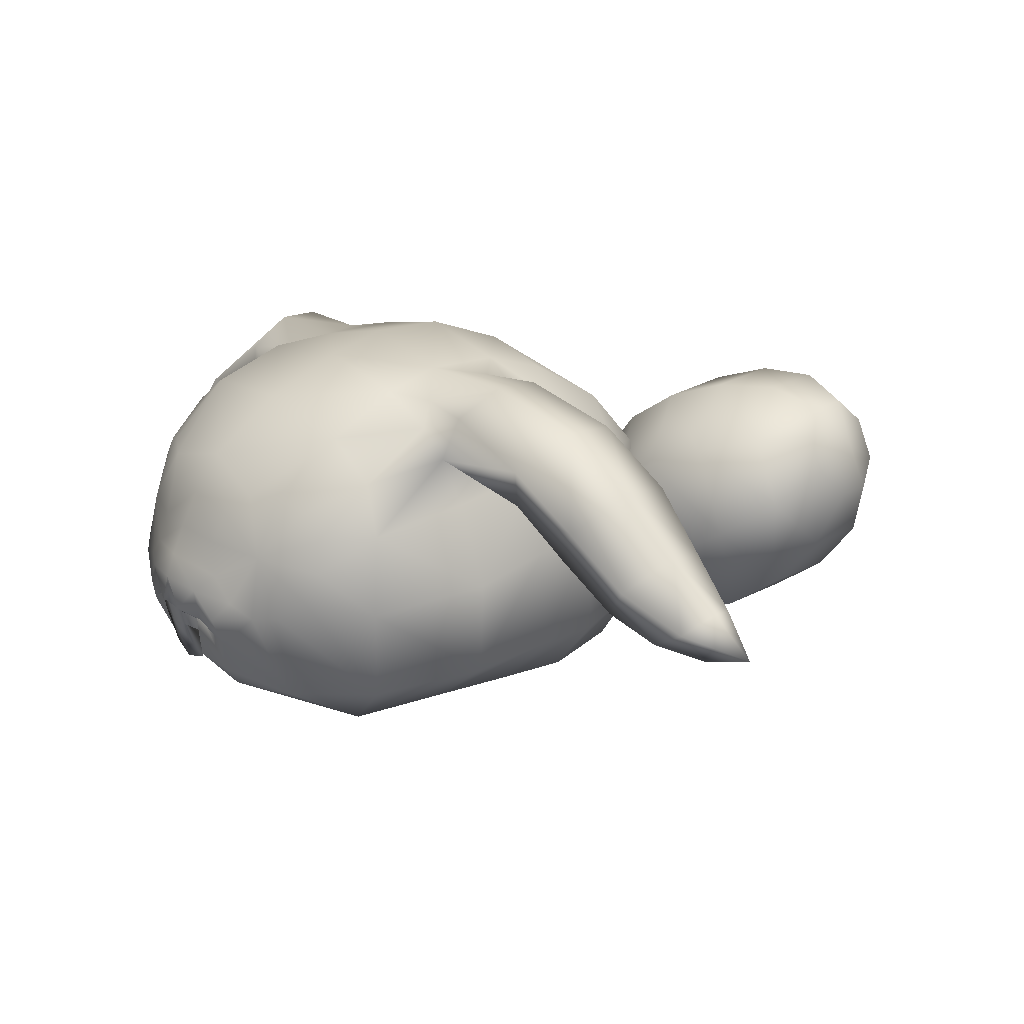
<metadata>
{"format":"obj","ext":"obj","renderer":"f3d","projection":"perspective","resolution":1024,"background":"white","views":[{"elev":22.6,"azim":53.1,"up":"+Y"}]}
</metadata>
<code>
g mr_rabi_01
v -0.001432 0.1909 0.4385
v -0.05325 0.1895 0.4254
v -1.85e-10 0.2243 0.4467
v -0.05984 0.2411 0.4308
v -2.729e-10 0.1233 0.4183
v -0.04143 0.1347 0.414
v -0.05325 0.1895 0.4254
v -0.02383 0.2119 0.4349
v -0.02324 0.2214 0.4447
v -1.85e-10 0.2243 0.4467
v -1.424e-10 0.2685 0.447
v -0.02383 0.2119 0.4349
v -1.85e-10 0.2243 0.4467
v -1.851e-10 0.2314 0.3873
v -0.001432 0.1909 0.4385
v -1.85e-10 0.2243 0.4467
v 0.05039 0.1895 0.4254
v 0.05698 0.2411 0.4308
v -2.729e-10 0.1233 0.4183
v 0.03856 0.1347 0.414
v 0.05039 0.1895 0.4254
v 0.02383 0.2119 0.4349
v -1.85e-10 0.2243 0.4467
v 0.02324 0.2214 0.4447
v -1.424e-10 0.2685 0.447
v 0.02383 0.2119 0.4349
v -1.851e-10 0.2314 0.3873
v -1.85e-10 0.2243 0.4467
v -0.2953 0.4648 -0.06701
v -0.3474 0.3828 -0.02583
v -0.2916 0.4383 0.1082
v -0.3255 0.4903 -0.06793
v -0.3474 0.3828 -0.02583
v -0.2953 0.4648 -0.06701
v -0.2622 0.4926 -0.08166
v -0.2195 0.4266 -0.2261
v -0.2622 0.4926 -0.08166
v -0.2953 0.4648 -0.06701
v -0.2574 0.3424 -0.2307
v -0.3182 0.3696 -0.09693
v -0.3374 0.3461 0.05565
v -0.2916 0.4383 0.1082
v -0.05984 0.2411 0.4308
v -0.05325 0.1895 0.4254
v -1.707e-10 0.2417 0.422
v -2.167e-10 0.1926 0.4184
v -0.04143 0.1347 0.414
v -2.729e-10 0.1233 0.4183
v -0.02324 0.2214 0.4447
v -0.06294 0.2639 0.4366
v -1.424e-10 0.2685 0.447
v -1.11e-10 0.3041 0.4338
v -0.08781 0.2911 0.4116
v -0.1231 0.2556 0.4071
v -0.09715 0.2222 0.4261
v -0.06315 0.2132 0.4284
v -0.02383 0.2119 0.4349
v -7.587e-11 0.3469 0.4142
v -0.1667 0.242 0.3945
v -0.1095 0.1841 0.4149
v -0.1885 0.115 0.3481
v -0.2021 0.2506 0.3718
v -0.0793 0.1238 0.3955
v -0.04677 0.2309 0.4255
v -2.041e-10 0.2301 0.431
v -2.131e-10 0.1283 0.4022
v -0.2902 0.1153 0.2397
v -0.2356 0.2803 0.3414
v -0.3174 0.2548 0.2526
v -0.2442 0.3256 0.3223
v -0.2956 0.3696 0.2346
v -0.2343 0.3735 0.3125
v -0.3471 0.105 0.05309
v -0.3735 0.2404 0.05497
v -0.3392 0.2284 -0.1125
v -0.307 0.07844 -0.1108
v -0.2748 0.2163 -0.2281
v -0.2299 0.06382 -0.2152
v -0.1663 0.1986 -0.3328
v -0.1495 0.3262 -0.336
v -0.03579 0.3304 -0.3826
v 0.01085 0.2048 -0.3954
v 0.09917 0.3488 -0.3735
v 0.1334 0.2269 -0.391
v 0.04756 0.4545 -0.2976
v 0.03043 0.0768 -0.35
v 0.1493 0.08942 -0.3326
v -0.09219 0.4127 -0.3242
v 0.04756 0.4545 -0.2976
v 0.00232 0.5382 -0.187
v -0.2195 0.4266 -0.2261
v -0.1539 0.4847 -0.2164
v -0.1852 0.5333 -0.09996
v -0.01754 0.58 -0.08068
v -0.1949 0.5328 0.01462
v -0.2211 0.528 -0.04721
v -0.01997 0.5849 0.028
v -0.2622 0.4926 -0.08166
v 0.1233 0.02666 -0.2588
v -0.009056 0.5668 0.1248
v -0.1858 0.5342 0.1216
v -0.2106 0.5185 0.08357
v -0.2437 0.4865 0.1139
v -0.001987 0.5234 0.2422
v -0.176 0.5004 0.2373
v -0.2552 0.4457 0.2321
v -0.2916 0.4383 0.1082
v -0.3374 0.3461 0.05565
v -0.3182 0.3696 -0.09693
v -0.2574 0.3424 -0.2307
v -0.202 0.4104 0.3175
v -0.1568 0.4266 0.3339
v -0.1132 0.4183 0.357
v 2.278e-12 0.4508 0.348
v 2.278e-12 0.4508 0.348
v -0.08224 0.3867 0.3839
v -3.091e-11 0.3983 0.3871
v -0.07235 0.34 0.4029
v -7.587e-11 0.3469 0.4142
v -0.3221 0.3912 0.115
v -0.2916 0.4383 0.1082
v -0.4033 0.4019 0.03678
v -0.3582 0.3168 0.1346
v -0.4329 0.3134 0.0585
v -0.3736 0.2216 0.1408
v -0.4442 0.2075 0.07903
v -0.421 0.1029 0.09256
v -0.383 0.1497 0.1343
v -0.3899 0.07873 0.1188
v -0.4079 0.0168 0.1055
v -0.3474 0.3828 -0.02583
v -0.4033 0.4019 0.03678
v -0.3674 0.3123 -0.001937
v -0.4329 0.3134 0.0585
v -0.4033 0.4019 0.03678
v -0.3605 0.2182 0.02432
v -0.4442 0.2075 0.07903
v -0.3701 0.1442 0.04821
v -0.421 0.1029 0.09256
v -0.3828 0.08019 0.07612
v -0.4079 0.0168 0.1055
v -0.4368 0.04518 0.1059
v -0.4271 0.04551 0.07747
v -0.4641 0.09399 0.1041
v -0.4522 0.09448 0.06394
v -0.4226 0.04943 0.1318
v -0.4326 0.1106 0.1484
v -0.4853 0.1999 0.09428
v -0.4722 0.195 0.02654
v -0.4185 0.1107 0.04048
v -0.4389 0.2142 0.17
v -0.383 0.1497 0.1343
v -0.4725 0.3187 0.07574
v -0.4244 0.3272 0.1676
v -0.4179 0.4331 0.04806
v -0.4344 0.4268 -0.02212
v -0.3716 0.4278 0.1416
v -0.3899 0.07873 0.1188
v -0.3828 0.08019 0.07612
v -0.4079 0.0168 0.1055
v -0.3701 0.1442 0.04821
v -0.3278 0.5286 -0.03458
v -0.3154 0.5344 0.03063
v -0.2993 0.499 0.1006
v -0.2106 0.5185 0.08357
v -0.2211 0.528 -0.04721
v -0.1949 0.5328 0.01462
v -0.2622 0.4926 -0.08166
v -0.2916 0.4383 0.1082
v -0.3221 0.3912 0.115
v -0.3255 0.4903 -0.06793
v -0.4086 0.4054 -0.05728
v -0.4718 0.3073 -0.001745
v -0.4292 0.2996 -0.03774
v -0.3474 0.3828 -0.02583
v -0.4206 0.2036 -0.002295
v -0.3605 0.2182 0.02432
v -0.3674 0.3123 -0.001937
v -0.3582 0.3168 0.1346
v -0.3736 0.2216 0.1408
v 0.4964 0.4487 -0.4472
v 0.4529 0.4463 -0.3715
v 0.4651 0.4778 -0.4938
v 0.507 0.3539 -0.365
v 0.5074 0.4212 -0.5253
v 0.5253 0.3997 -0.4433
v 0.5259 0.2764 -0.4422
v 0.5371 0.354 -0.4866
v 0.5215 0.3465 -0.5484
v 0.3831 0.4205 -0.3098
v 0.4532 0.3027 -0.3008
v 0.3132 0.3844 -0.2696
v 0.3896 0.2583 -0.2603
v 0.3158 0.2219 -0.2449
v 0.4111 0.1468 -0.3679
v 0.3334 0.1179 -0.3438
v 0.2374 0.1965 -0.2583
v 0.2497 0.1165 -0.3336
v 0.2838 0.0943 -0.4884
v 0.2099 0.09765 -0.4437
v 0.2443 0.3388 -0.2526
v 0.1818 0.287 -0.2634
v 0.1595 0.4028 -0.3611
v 0.1151 0.3362 -0.3454
v 0.1649 0.1866 -0.3033
v 0.1707 0.143 -0.3424
v 0.2099 0.09765 -0.4437
v 0.1345 0.2363 -0.3062
v 0.1151 0.3362 -0.3454
v 0.09679 0.2634 -0.3489
v 0.1247 0.2061 -0.344
v 0.1479 0.1316 -0.3997
v 0.2099 0.09765 -0.4437
v 0.2255 0.4544 -0.3891
v 0.3054 0.488 -0.4215
v 0.3946 0.5011 -0.457
v 0.4651 0.4778 -0.4938
v 0.435 0.1812 -0.5489
v 0.3619 0.1233 -0.5262
v 0.4759 0.2008 -0.401
v 0.4971 0.2626 -0.5563
v 0.4971 0.2626 -0.5563
v 0.4971 0.2626 -0.5563
v -0.1568 0.4266 0.3339
v -0.1593 0.3364 0.3757
v -0.202 0.4104 0.3175
v -0.2343 0.3735 0.3125
v -0.2442 0.3256 0.3223
v -0.2356 0.2803 0.3414
v -0.2021 0.2506 0.3718
v -0.1667 0.242 0.3945
v -0.1231 0.2556 0.4071
v -0.08781 0.2911 0.4116
v -0.07235 0.34 0.4029
v -0.08224 0.3867 0.3839
v -0.1132 0.4183 0.357
v 0.1593 0.3364 0.3757
v 0.2021 0.2506 0.3718
v 0.1667 0.242 0.3945
v 0.1231 0.2556 0.4071
v 0.08781 0.2911 0.4116
v 0.07235 0.34 0.4029
v 0.08224 0.3867 0.3839
v 0.1132 0.4183 0.357
v 0.2356 0.2803 0.3414
v 0.2442 0.3256 0.3223
v 0.2343 0.3735 0.3125
v 0.202 0.4104 0.3175
v 0.1568 0.4266 0.3339
v -0.08767 0.1589 0.3101
v -0.05643 0.2244 0.3774
v -2.089e-10 0.1625 0.2769
v -1.851e-10 0.2314 0.3873
v -0.02383 0.2119 0.4349
v -0.06315 0.2132 0.4284
v -2.089e-10 0.1625 0.2769
v -2.129e-10 0.2438 0.3643
v -0.08767 0.1589 0.3101
v -0.08767 0.1589 0.3101
v -0.06592 0.2564 0.3628
v -0.04677 0.2309 0.4255
v -2.041e-10 0.2301 0.431
v -0.06315 0.2132 0.4284
v -0.06592 0.2564 0.3628
v -0.06592 0.2564 0.3628
v -0.08767 0.1589 0.3101
v -0.1095 0.1841 0.4149
v -0.06315 0.2132 0.4284
v -0.04677 0.2309 0.4255
v -2.131e-10 0.1283 0.4022
v -3.185e-11 0.0487 0.334
v -3.185e-11 0.0487 0.334
v -3.185e-11 0.0487 0.334
v -0.1932 0.03225 0.2208
v -6.927e-05 0.02031 0.2153
v -0.2132 0.01931 0.0551
v -0.1794 0.001767 -0.08927
v -0.1296 -0.003857 -0.1901
v -0.1186 0.07386 -0.3107
v -0.03727 0.02145 -0.2877
v 0.0772 0.004411 -0.1473
v 0.1233 0.02666 -0.2588
v 0.04315 0.01403 -0.0592
v 0.008249 0.0285 0.06906
v -6.927e-05 0.02031 0.2153
v 0.2682 0.08473 -0.211
v 0.253 0.13 -0.2855
v 0.1233 0.02666 -0.2588
v 0.1493 0.08942 -0.3326
v 0.1334 0.2269 -0.391
v 0.2371 0.259 -0.3297
v 0.09917 0.3488 -0.3735
v 0.213 0.3899 -0.3104
v 0.3324 0.3051 -0.2054
v 0.04756 0.4545 -0.2976
v 0.2712 0.4162 -0.2269
v 0.1873 0.4725 -0.2517
v 0.04756 0.4545 -0.2976
v 0.00232 0.5382 -0.187
v 0.166 0.5372 -0.1527
v 0.1626 0.5694 -0.061
v -0.01754 0.58 -0.08068
v 0.1555 0.5722 0.04464
v 0.2037 0.5607 -0.02284
v -0.01997 0.5849 0.028
v 0.2523 0.5261 -0.0526
v 0.2441 0.5026 -0.1338
v 0.3588 0.3201 -0.1089
v 0.3632 0.161 -0.1107
v 0.3712 0.1632 -0.01381
v 0.3036 0.4344 -0.119
v 0.3668 0.3165 -0.007655
v 0.3162 0.4297 -0.02739
v 0.3556 0.1452 0.1016
v 0.3703 0.2934 0.1079
v 0.3108 0.2649 0.2647
v 0.2869 0.1195 0.2499
v 0.2356 0.2803 0.3414
v 0.2442 0.3256 0.3223
v 0.289 0.381 0.2443
v 0.2343 0.3735 0.3125
v 0.2021 0.2506 0.3718
v 0.1885 0.1107 0.3476
v 0.1667 0.242 0.3945
v 0.1095 0.1841 0.4149
v 0.09715 0.2222 0.4261
v 0.1231 0.2556 0.4071
v 0.06294 0.2639 0.4366
v 0.08781 0.2911 0.4116
v -1.11e-10 0.3041 0.4338
v -1.424e-10 0.2685 0.447
v 0.02324 0.2214 0.4447
v 0.06315 0.2132 0.4284
v 0.02383 0.2119 0.4349
v -7.587e-11 0.3469 0.4142
v 0.0793 0.1235 0.3954
v 0.04677 0.2309 0.4255
v -2.041e-10 0.2301 0.431
v -2.131e-10 0.1283 0.4022
v -7.587e-11 0.3469 0.4142
v 0.07235 0.34 0.4029
v -3.091e-11 0.3983 0.3871
v 0.08224 0.3867 0.3839
v 2.278e-12 0.4508 0.348
v 0.1132 0.4183 0.357
v -2.131e-10 0.1283 0.4022
v -3.185e-11 0.0487 0.334
v -3.185e-11 0.0487 0.334
v 0.1925 0.0329 0.226
v -3.185e-11 0.0487 0.334
v -6.927e-05 0.02031 0.2153
v 0.2288 0.04547 0.08683
v 0.2599 0.05659 -0.02319
v 0.2787 0.06313 -0.1112
v 0.3328 0.1702 -0.1979
v 0.0772 0.004411 -0.1473
v 0.1233 0.02666 -0.2588
v 0.04315 0.01403 -0.0592
v 0.008249 0.0285 0.06906
v -6.927e-05 0.02031 0.2153
v -0.2437 0.4865 0.1139
v 0.05698 0.2411 0.4308
v -1.707e-10 0.2417 0.422
v 0.05039 0.1895 0.4254
v -2.167e-10 0.1926 0.4184
v 0.03856 0.1347 0.414
v -2.729e-10 0.1233 0.4183
v 0.2818 0.4742 0.1171
v 0.4167 0.4332 0.07771
v 0.3415 0.5256 0.008509
v 0.2866 0.4827 -0.04831
v 0.4558 0.5032 -0.01127
v 0.3415 0.5256 0.008509
v 0.5056 0.3717 0.06118
v 0.5395 0.4441 -0.02365
v 0.5861 0.3091 0.03645
v 0.6199 0.3707 -0.03386
v 0.7074 0.3041 -0.04272
v 0.6577 0.2793 0.01102
v 0.7316 0.2726 -0.01993
v 0.7969 0.2913 -0.04543
v 0.4558 0.5032 -0.01127
v 0.3904 0.4316 -0.07418
v 0.4682 0.3737 -0.07611
v 0.5395 0.4441 -0.02365
v 0.5517 0.2968 -0.07554
v 0.6199 0.3707 -0.03386
v 0.6389 0.265 -0.07297
v 0.7074 0.3041 -0.04272
v 0.7196 0.2656 -0.0609
v 0.7969 0.2913 -0.04543
v 0.2866 0.4827 -0.04831
v 0.3415 0.5256 0.008509
v 0.6632 0.2885 -0.09241
v 0.6389 0.265 -0.07297
v 0.7196 0.2656 -0.0609
v 0.5517 0.2968 -0.07554
v 0.5719 0.3249 -0.107
v 0.4682 0.3737 -0.07611
v 0.7969 0.2913 -0.04543
v 0.7176 0.3315 -0.07461
v 0.7308 0.3419 -0.03663
v 0.7156 0.3159 0.01229
v 0.6296 0.3875 -0.09081
v 0.6514 0.4028 -0.02552
v 0.6344 0.364 0.05575
v 0.6577 0.2793 0.01102
v 0.5683 0.4809 -0.01118
v 0.5556 0.4369 0.08736
v 0.4559 0.544 0.006954
v 0.4404 0.532 -0.07355
v 0.4505 0.5045 0.1077
v 0.7316 0.2726 -0.01993
v 0.3042 0.5717 -0.03831
v 0.3069 0.5766 0.03097
v 0.3084 0.5448 0.1057
v 0.2034 0.5401 0.08586
v 0.2037 0.5607 -0.02284
v 0.1555 0.5722 0.04464
v 0.2523 0.5261 -0.0526
v 0.4167 0.4332 0.07771
v 0.5056 0.3717 0.06118
v 0.2818 0.4742 0.1171
v 0.5861 0.3091 0.03645
v 0.3176 0.4972 -0.07178
v 0.2343 0.5115 0.1178
v 0.4051 0.4663 -0.1095
v 0.5471 0.4637 -0.09145
v 0.4905 0.4 -0.1159
v 0.3904 0.4316 -0.07418
v 0.3176 0.4972 -0.07178
v 0.2866 0.4827 -0.04831
v 0.2523 0.5261 -0.0526
v 0.08767 0.1582 0.3101
v -2.089e-10 0.1625 0.2769
v 0.05643 0.2244 0.3774
v -1.851e-10 0.2314 0.3873
v 0.02383 0.2119 0.4349
v 0.06315 0.2132 0.4284
v -2.089e-10 0.1625 0.2769
v 0.08767 0.1582 0.3101
v -2.129e-10 0.2438 0.3643
v 0.08767 0.1582 0.3101
v 0.06592 0.2564 0.3628
v 0.04677 0.2309 0.4255
v -2.041e-10 0.2301 0.431
v 0.06592 0.2564 0.3628
v 0.06315 0.2132 0.4284
v 0.06592 0.2564 0.3628
v 0.08767 0.1582 0.3101
v 0.1095 0.1841 0.4149
v 0.04677 0.2309 0.4255
v 0.06315 0.2132 0.4284
v 0.2866 0.4827 -0.04831
v 0.3157 0.409 0.1078
v 0.2818 0.4742 0.1171
v 0.2529 0.452 0.2345
v 0.202 0.4104 0.3175
v 0.2343 0.5115 0.1178
v 0.1713 0.503 0.2393
v 0.1568 0.4266 0.3339
v 2.278e-12 0.4508 0.348
v -0.001987 0.5234 0.2422
v 0.1648 0.5533 0.1319
v 0.2034 0.5401 0.08586
v -0.009056 0.5668 0.1248
v 0.1906 0.337 -0.6477
v 0.1216 0.2898 -0.5986
v 0.2704 0.2024 -0.6419
v 0.196 0.1658 -0.5939
v 0.08404 0.2463 -0.5271
v 0.1412 0.1517 -0.5237
v 0.2838 0.0943 -0.4884
v 0.2099 0.09765 -0.4437
v 0.1069 0.3867 -0.5027
v 0.0734 0.3222 -0.4534
v 0.1595 0.4028 -0.3611
v 0.1151 0.3362 -0.3454
v 0.07874 0.2108 -0.4446
v 0.1097 0.16 -0.4421
v 0.2099 0.09765 -0.4437
v 0.07338 0.2533 -0.4059
v 0.1151 0.3362 -0.3454
v 0.09679 0.2634 -0.3489
v 0.1247 0.2061 -0.344
v 0.1479 0.1316 -0.3997
v 0.2099 0.09765 -0.4437
v 0.2255 0.4544 -0.3891
v 0.1725 0.4401 -0.5436
v 0.2811 0.3809 -0.6636
v 0.2614 0.4757 -0.5663
v 0.3643 0.4908 -0.5697
v 0.3817 0.4168 -0.6454
v 0.4575 0.4337 -0.595
v 0.3054 0.488 -0.4215
v 0.3946 0.5011 -0.457
v 0.4485 0.4727 -0.5545
v 0.5074 0.4212 -0.5253
v 0.4651 0.4778 -0.4938
v 0.4892 0.378 -0.5939
v 0.5215 0.3465 -0.5484
v 0.4971 0.2626 -0.5563
v 0.3542 0.2561 -0.6575
v 0.3619 0.1233 -0.5262
v 0.4373 0.3209 -0.6404
v 0.435 0.1812 -0.5489
v 0.4971 0.2626 -0.5563
v 0.4971 0.2626 -0.5563
v 0.4651 0.4778 -0.4938
v 0.2441 0.5026 -0.1338
v 0.2866 0.4827 -0.04831
v 0.2523 0.5261 -0.0526
g mr_rabi_01_0
f 3 2 1
f 4 2 3
f 1 6 5
f 7 6 1
f 10 9 8
f 9 10 11
f 14 13 12
f 17 16 15
f 17 18 16
f 20 15 19
f 20 21 15
f 24 23 22
f 25 23 24
f 28 27 26
f 31 30 29
f 34 33 32
f 35 34 32
f 38 37 36
f 38 36 39
f 39 40 38
f 38 40 41
f 41 42 38
f 45 44 43
f 46 44 45
f 46 47 44
f 48 47 46
f 51 50 49
f 50 51 52
f 52 53 50
f 54 50 53
f 55 50 54
f 49 50 56
f 56 50 55
f 57 49 56
f 58 53 52
f 59 55 54
f 55 59 60
f 56 55 60
f 60 59 61
f 62 61 59
f 60 61 63
f 64 60 63
f 63 65 64
f 66 65 63
f 67 61 62
f 67 62 68
f 68 69 67
f 70 69 68
f 71 69 70
f 72 71 70
f 67 69 73
f 74 73 69
f 74 69 71
f 74 75 73
f 76 73 75
f 77 76 75
f 78 76 77
f 79 78 77
f 80 79 77
f 81 79 80
f 82 79 81
f 81 83 82
f 82 83 84
f 83 81 85
f 82 84 86
f 86 84 87
f 80 88 81
f 81 88 89
f 88 90 89
f 88 80 91
f 91 92 88
f 90 88 92
f 92 93 90
f 93 92 91
f 90 93 94
f 93 95 94
f 95 93 96
f 94 95 97
f 96 93 98
f 91 98 93
f 99 86 87
f 97 95 100
f 100 95 101
f 102 101 95
f 103 101 102
f 100 101 104
f 101 103 105
f 101 105 104
f 103 106 105
f 103 107 106
f 107 71 106
f 108 71 107
f 108 74 71
f 74 108 109
f 109 75 74
f 110 75 109
f 110 77 75
f 77 110 80
f 80 110 91
f 106 71 72
f 111 106 72
f 106 111 105
f 105 111 112
f 105 112 113
f 113 114 105
f 116 115 113
f 116 117 115
f 116 118 117
f 117 118 58
f 118 53 119
f 104 105 114
f 122 121 120
f 123 122 120
f 124 122 123
f 123 125 124
f 124 125 126
f 126 125 127
f 128 127 125
f 127 128 129
f 127 129 130
f 132 131 121
f 131 132 133
f 133 135 134
f 134 136 133
f 137 136 134
f 137 138 136
f 139 138 137
f 139 140 138
f 139 141 140
f 144 143 142
f 145 143 144
f 142 146 144
f 144 146 147
f 144 148 145
f 144 147 148
f 145 148 149
f 145 149 150
f 145 150 143
f 148 147 151
f 152 151 147
f 148 153 149
f 148 151 153
f 153 151 154
f 154 155 153
f 155 156 153
f 157 155 154
f 147 146 158
f 158 152 147
f 150 159 143
f 146 160 158
f 143 159 160
f 160 142 143
f 160 146 142
f 161 159 150
f 155 162 156
f 163 162 155
f 157 163 155
f 164 163 157
f 164 165 163
f 162 163 166
f 166 163 167
f 167 163 165
f 168 162 166
f 157 169 164
f 170 169 157
f 171 162 168
f 162 171 156
f 156 171 172
f 156 172 173
f 173 172 174
f 174 172 175
f 171 175 172
f 153 156 173
f 176 173 174
f 176 174 177
f 177 161 176
f 176 161 150
f 150 149 176
f 149 173 176
f 149 153 173
f 177 174 178
f 175 178 174
f 154 170 157
f 170 154 179
f 154 180 179
f 151 180 154
f 180 151 152
f 183 182 181
f 184 181 182
f 185 183 181
f 185 181 186
f 184 186 181
f 186 184 187
f 186 187 188
f 185 186 188
f 185 188 189
f 182 190 184
f 190 191 184
f 191 190 192
f 191 192 193
f 192 194 193
f 194 195 193
f 191 193 195
f 194 196 195
f 197 196 194
f 197 198 196
f 198 199 196
f 198 200 199
f 201 197 194
f 192 201 194
f 201 202 197
f 203 202 201
f 203 204 202
f 205 198 197
f 202 205 197
f 205 206 198
f 206 207 198
f 202 208 205
f 209 208 202
f 209 210 208
f 210 211 208
f 205 211 206
f 208 211 205
f 206 211 212
f 206 212 213
f 201 214 203
f 201 192 214
f 190 214 192
f 190 215 214
f 215 190 182
f 216 215 182
f 217 216 182
f 220 219 218
f 220 195 219
f 196 219 195
f 196 199 219
f 187 220 218
f 187 218 221
f 191 195 220
f 184 220 187
f 184 191 220
f 188 187 222
f 188 223 189
f 226 225 224
f 226 227 225
f 228 225 227
f 229 225 228
f 230 225 229
f 230 231 225
f 231 232 225
f 225 232 233
f 234 225 233
f 234 235 225
f 235 236 225
f 236 224 225
f 239 238 237
f 240 239 237
f 240 237 241
f 237 242 241
f 243 242 237
f 244 243 237
f 237 238 245
f 237 245 246
f 237 246 247
f 247 248 237
f 237 248 249
f 249 244 237
f 252 251 250
f 253 251 252
f 254 251 253
f 255 251 254
f 250 251 255
f 258 257 256
f 260 257 259
f 260 261 257
f 257 261 262
f 264 263 261
f 266 263 265
f 269 268 267
f 63 271 270
f 272 63 61
f 61 274 273
f 275 273 274
f 61 67 274
f 67 73 274
f 276 274 73
f 276 73 76
f 76 277 276
f 76 78 277
f 277 78 278
f 278 78 279
f 279 280 278
f 278 280 281
f 282 281 280
f 280 279 86
f 86 279 82
f 79 82 279
f 78 79 279
f 283 278 281
f 277 278 283
f 283 284 277
f 276 277 284
f 276 284 274
f 285 274 284
f 86 99 280
f 288 287 286
f 287 288 289
f 290 287 289
f 290 291 287
f 292 291 290
f 292 293 291
f 294 291 293
f 293 292 295
f 294 293 296
f 297 296 293
f 297 293 298
f 297 298 299
f 297 299 300
f 301 300 299
f 301 299 302
f 303 301 302
f 301 303 304
f 303 302 305
f 301 304 306
f 306 307 301
f 300 301 307
f 296 297 307
f 300 307 297
f 294 296 308
f 309 294 308
f 310 309 308
f 311 308 296
f 311 296 307
f 310 308 312
f 308 311 312
f 312 311 313
f 314 310 312
f 312 315 314
f 312 313 315
f 314 315 316
f 316 317 314
f 317 316 318
f 316 319 318
f 316 320 319
f 316 315 320
f 320 321 319
f 318 322 317
f 322 323 317
f 323 322 324
f 324 325 323
f 324 326 325
f 326 324 327
f 328 326 327
f 328 327 329
f 328 329 330
f 330 331 328
f 332 328 331
f 328 332 333
f 328 333 326
f 326 333 325
f 332 334 333
f 329 335 330
f 323 325 336
f 325 337 336
f 338 336 337
f 338 339 336
f 329 341 340
f 341 342 335
f 341 343 342
f 342 343 344
f 344 343 345
f 347 336 346
f 323 336 348
f 350 349 323
f 350 351 349
f 317 323 349
f 314 317 349
f 349 352 314
f 310 314 352
f 352 353 310
f 309 310 353
f 309 353 354
f 355 309 354
f 294 309 355
f 291 294 355
f 355 287 291
f 355 286 287
f 354 286 355
f 286 354 356
f 356 357 286
f 354 358 356
f 354 353 358
f 359 358 353
f 353 352 359
f 359 352 349
f 349 360 359
f 164 361 165
f 361 164 169
f 364 363 362
f 364 365 363
f 366 365 364
f 366 367 365
f 370 369 368
f 368 371 370
f 373 372 369
f 372 374 369
f 372 375 374
f 376 374 375
f 376 375 377
f 376 377 378
f 378 379 376
f 379 378 380
f 380 378 381
f 383 382 370
f 382 383 384
f 382 384 385
f 386 385 384
f 386 387 385
f 388 387 386
f 388 389 387
f 390 389 388
f 391 389 390
f 383 393 392
f 396 395 394
f 394 395 397
f 394 397 398
f 398 397 399
f 400 396 394
f 394 401 400
f 400 401 402
f 400 402 403
f 404 401 394
f 404 394 398
f 405 401 404
f 405 402 401
f 403 402 405
f 403 405 406
f 406 407 403
f 408 405 404
f 406 405 408
f 406 408 409
f 410 409 408
f 411 410 408
f 410 412 409
f 400 403 413
f 407 413 403
f 414 410 411
f 414 415 410
f 415 412 410
f 415 416 412
f 417 416 415
f 415 414 418
f 415 418 419
f 415 419 417
f 414 420 418
f 421 409 412
f 409 421 422
f 423 412 416
f 423 421 412
f 424 409 422
f 424 406 409
f 406 424 407
f 425 414 411
f 414 425 420
f 426 416 417
f 416 426 423
f 425 411 427
f 427 411 428
f 427 428 429
f 429 430 427
f 430 425 427
f 429 399 430
f 398 399 429
f 428 398 429
f 411 408 428
f 428 404 398
f 408 404 428
f 430 432 431
f 432 433 431
f 436 435 434
f 436 437 435
f 436 438 437
f 436 439 438
f 436 434 439
f 442 441 440
f 442 444 443
f 445 444 442
f 445 442 446
f 448 447 445
f 448 450 449
f 453 452 451
f 456 455 454
f 313 454 455
f 320 455 456
f 315 455 320
f 455 315 313
f 320 456 457
f 320 457 321
f 457 458 321
f 456 459 457
f 458 457 460
f 457 459 460
f 458 460 461
f 345 461 460
f 460 462 345
f 460 463 462
f 459 464 460
f 460 464 463
f 464 459 465
f 464 465 303
f 303 466 464
f 464 466 463
f 303 305 466
f 469 468 467
f 470 468 469
f 470 471 468
f 472 471 470
f 473 472 470
f 474 472 473
f 471 475 468
f 476 475 471
f 476 477 475
f 478 477 476
f 472 479 471
f 479 476 471
f 480 479 472
f 481 480 472
f 482 476 479
f 482 483 476
f 484 483 482
f 485 484 482
f 485 479 480
f 485 482 479
f 485 480 486
f 486 480 487
f 488 475 477
f 489 475 488
f 475 489 468
f 468 489 467
f 489 490 467
f 467 490 469
f 491 490 489
f 488 491 489
f 490 491 492
f 492 493 490
f 493 492 494
f 495 491 488
f 491 495 496
f 496 492 491
f 494 492 497
f 492 496 497
f 497 498 494
f 499 498 497
f 494 498 500
f 500 498 501
f 502 500 501
f 469 490 503
f 490 493 503
f 469 503 504
f 504 470 469
f 473 470 504
f 503 493 505
f 505 494 500
f 493 494 505
f 503 505 506
f 504 503 506
f 506 505 507
f 505 500 508
f 496 509 497
f 512 511 510
f 510 511 311
f 313 311 511

</code>
